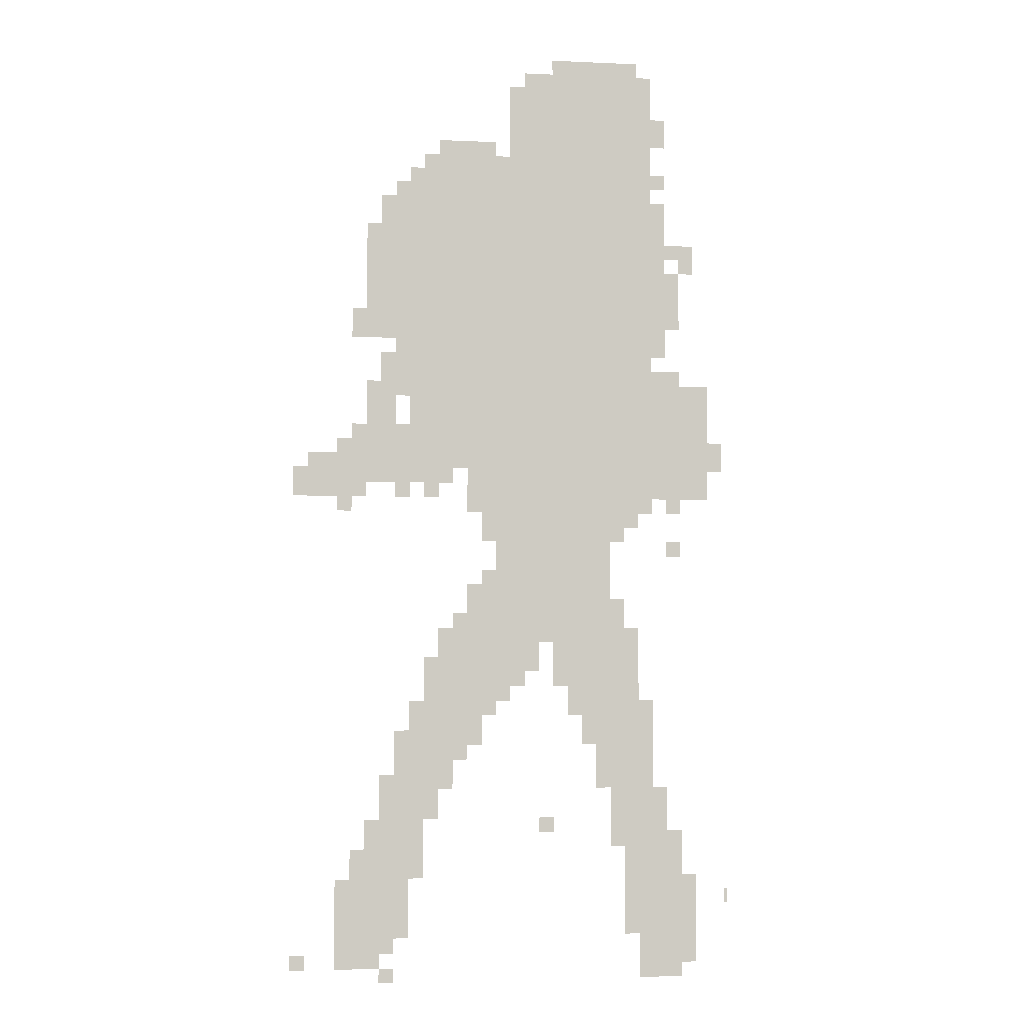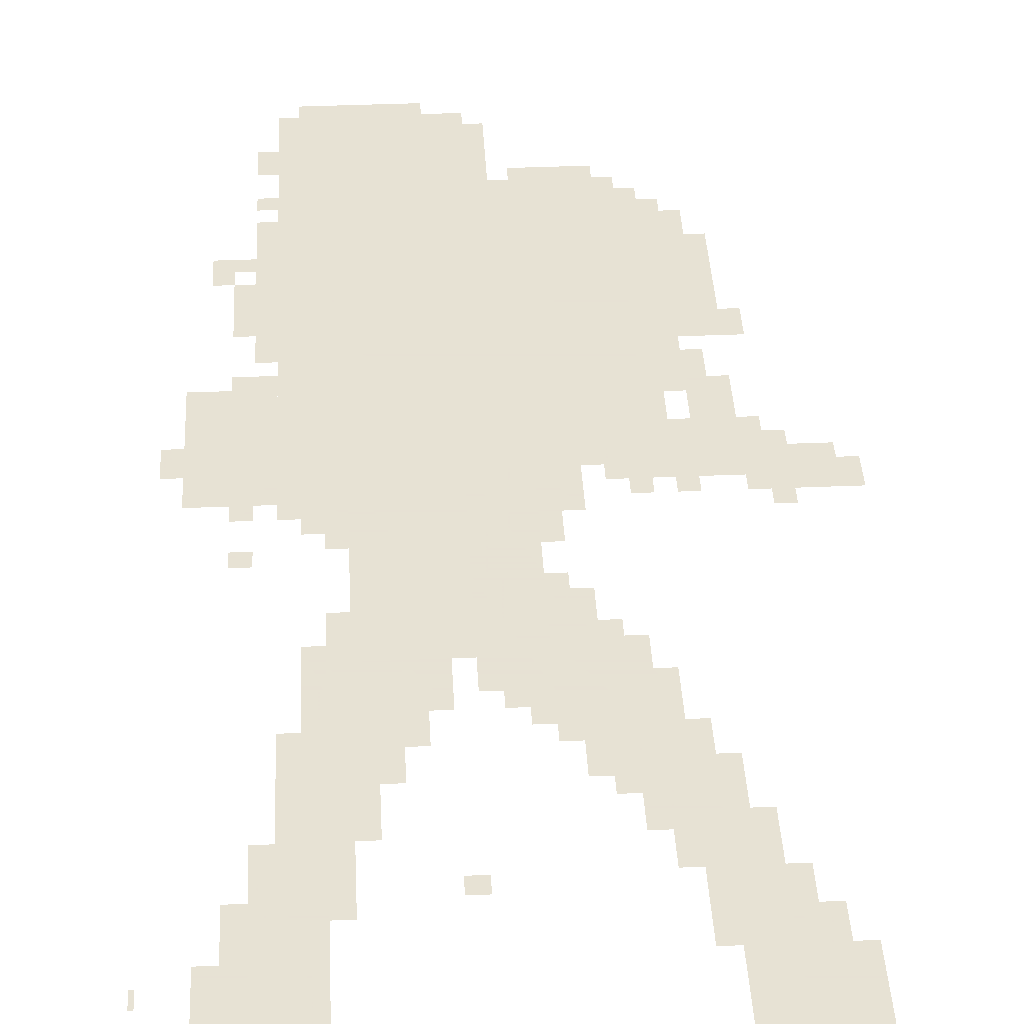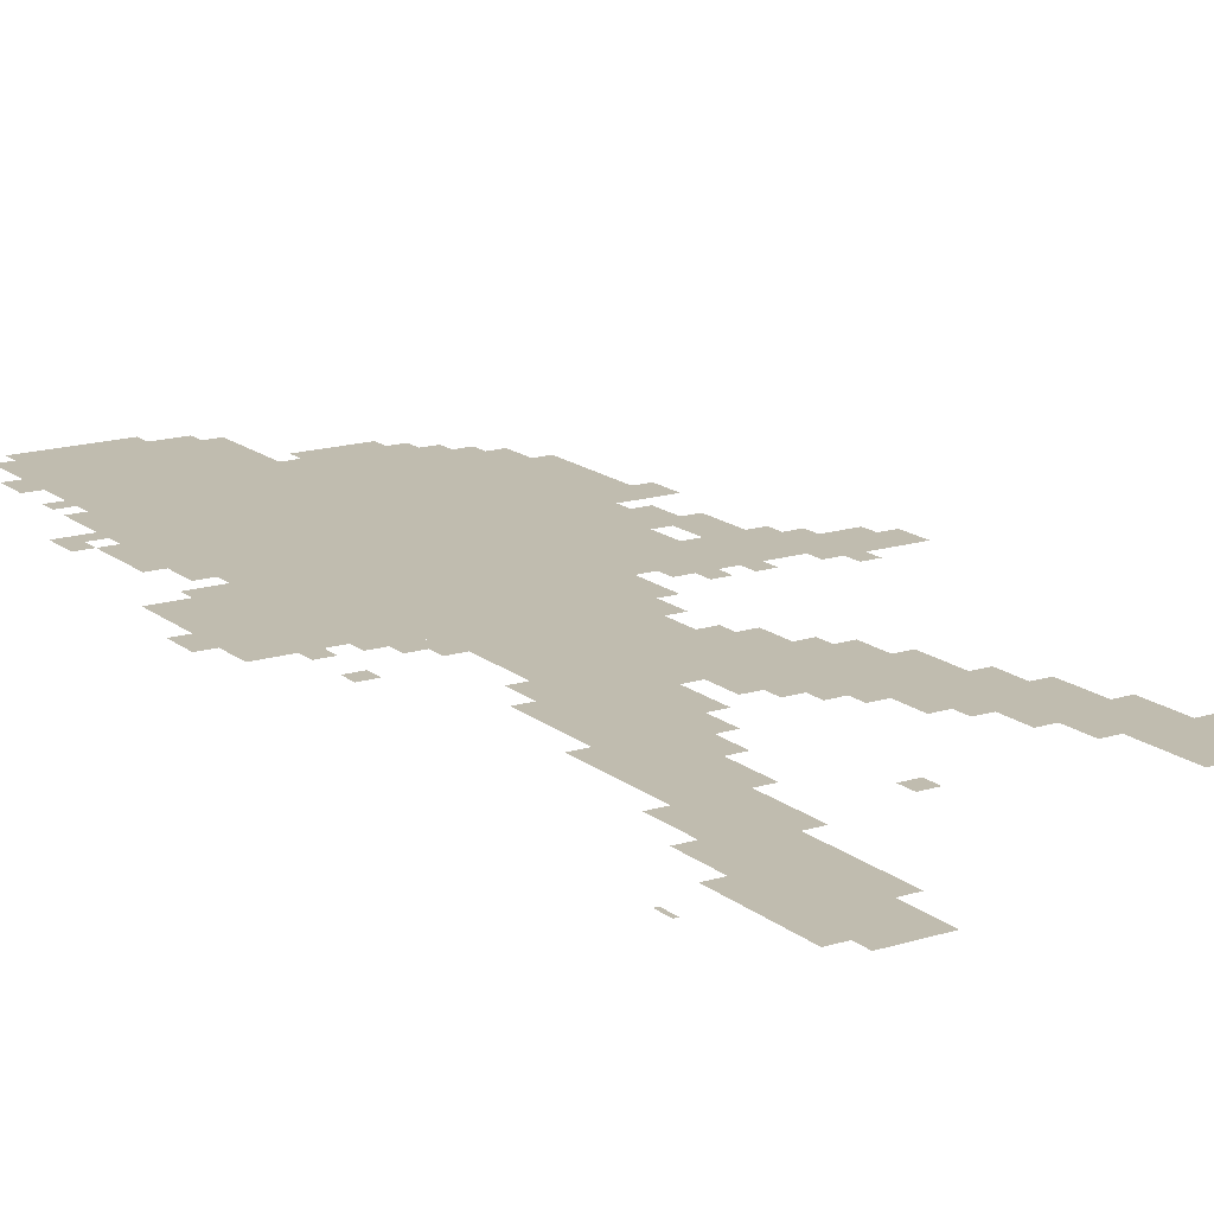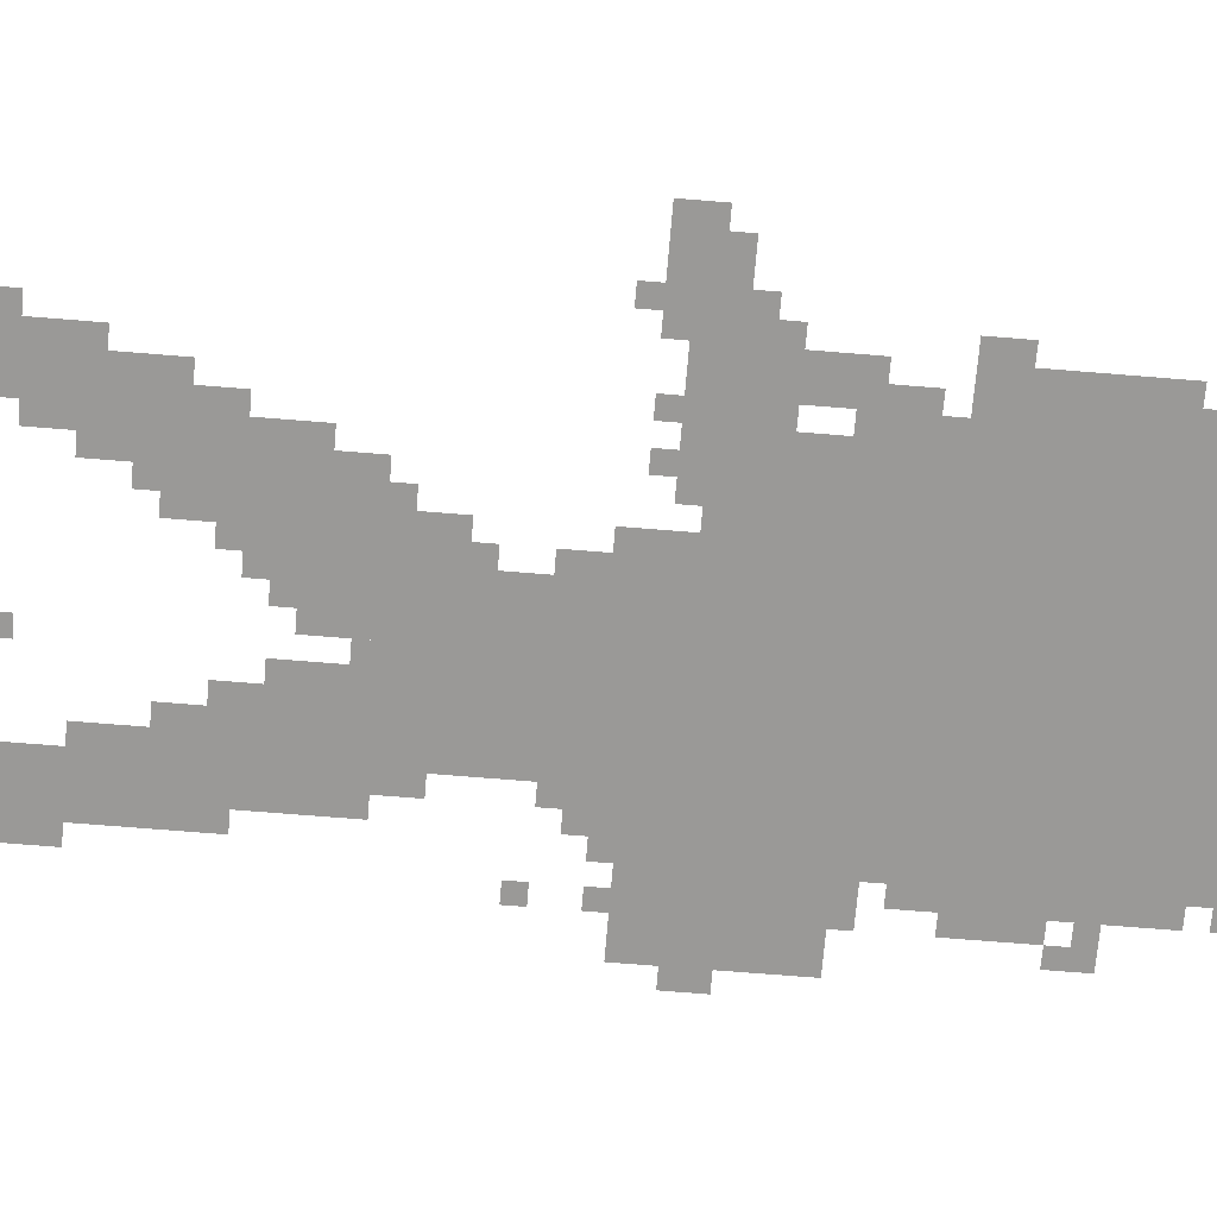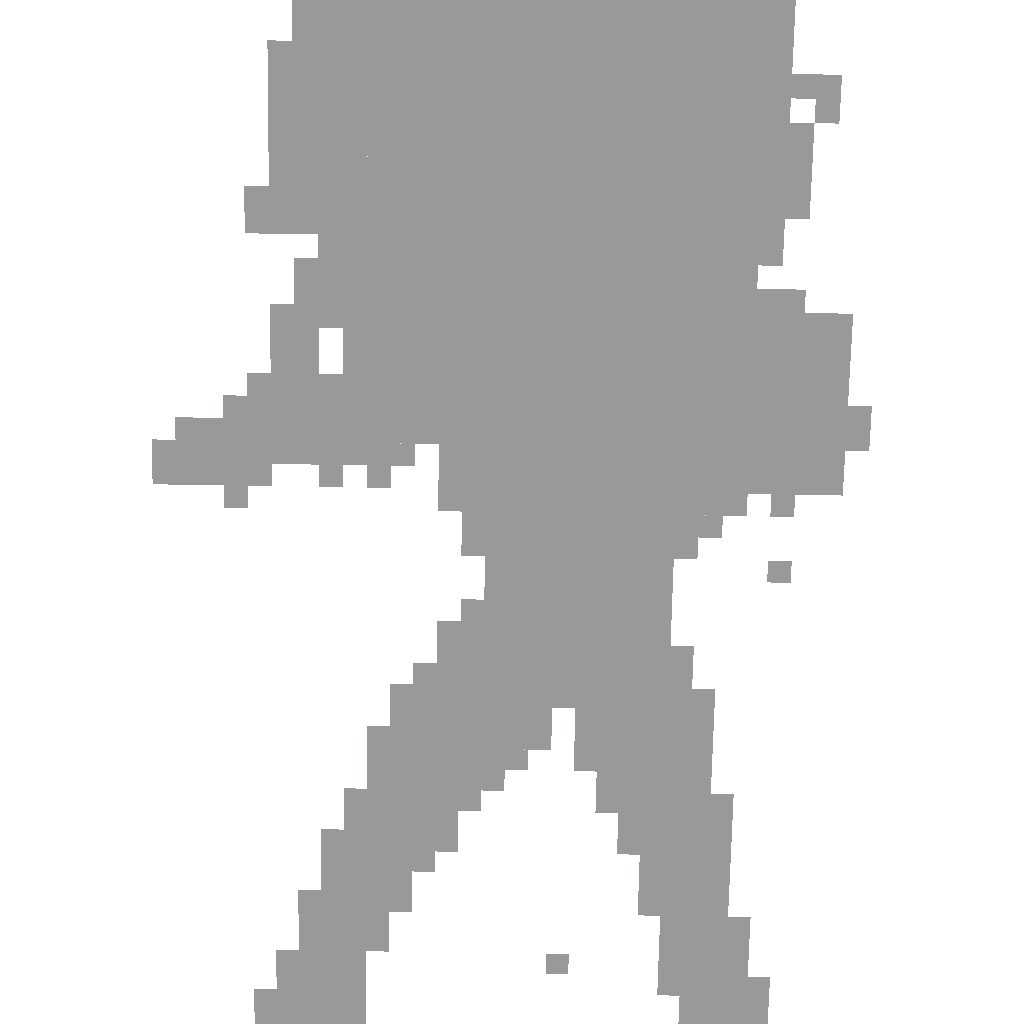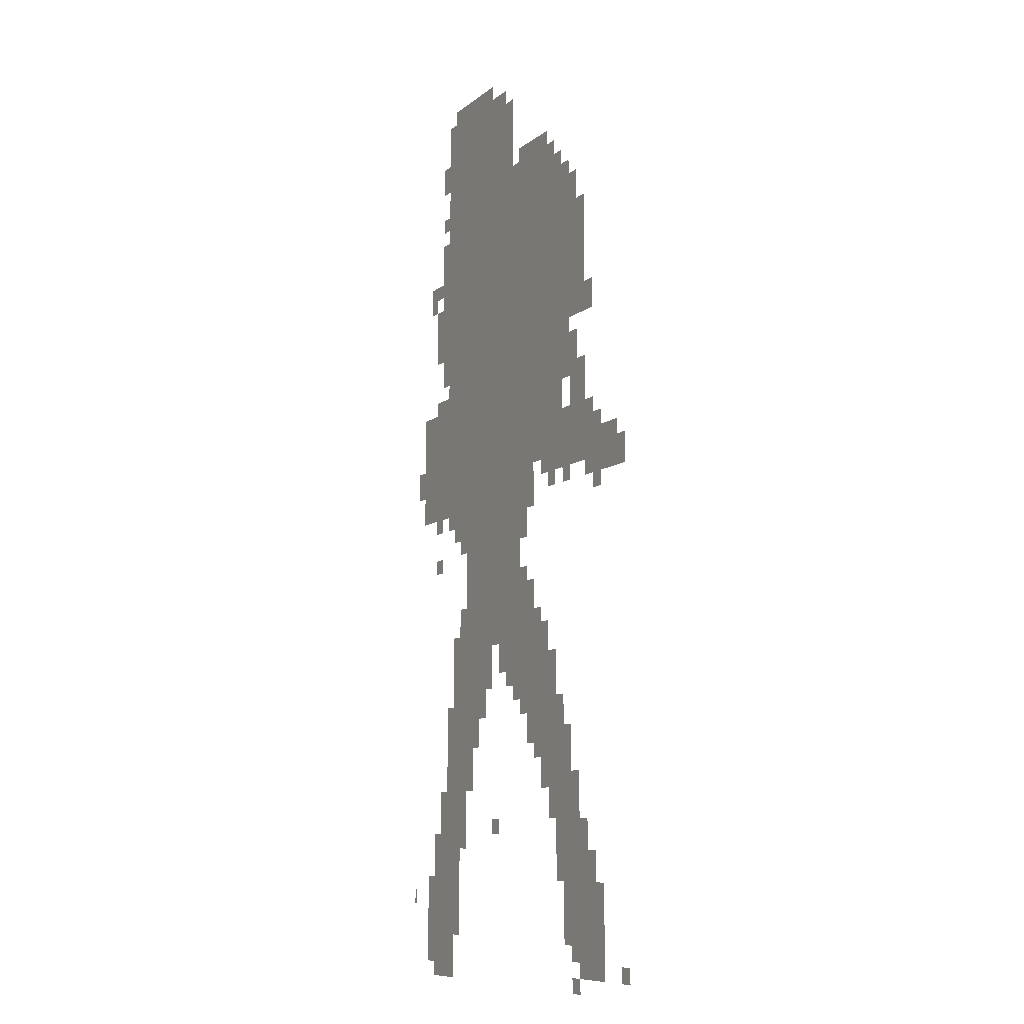
<metadata>
{"format":"obj","ext":"obj","renderer":"f3d","projection":"perspective","resolution":1024,"background":"white","views":[{"elev":-4.0,"azim":171.6,"up":"+Y"},{"elev":39.7,"azim":-3.0,"up":"+Z"},{"elev":16.3,"azim":-32.6,"up":"+Z"},{"elev":-68.9,"azim":85.3,"up":"+Z"},{"elev":-69.0,"azim":179.0,"up":"+Z"},{"elev":-9.4,"azim":61.9,"up":"+Y"}]}
</metadata>
<code>
g lvzuofu_rw-mesh
v -288 1119 0
v -288 1471 0
v -800 1471 0
v -800 1119 0
v -288 1471 0
v -288 1823 0
v -800 1823 0
v -800 1471 0
v -544 735 0
v -544 1119 0
v -704 1119 0
v -704 735 0
v -512 1823 0
v -512 2015 0
v -800 2015 0
v -800 1823 0
v -160 1407 0
v -160 1663 0
v -288 1663 0
v -288 1407 0
v -800 1055 0
v -800 1311 0
v -928 1311 0
v -928 1055 0
v -320 575 0
v -320 767 0
v -448 767 0
v -448 575 0
v -640 511 0
v -640 735 0
v -736 735 0
v -736 511 0
v -192 223 0
v -192 447 0
v -288 447 0
v -288 223 0
v -448 895 0
v -448 1119 0
v -544 1119 0
v -544 895 0
v -448 671 0
v -448 895 0
v -544 895 0
v -544 671 0
v -96 95 0
v -96 223 0
v -256 223 0
v -256 95 0
v -128 1087 0
v -128 1215 0
v -288 1215 0
v -288 1087 0
v -736 95 0
v -736 351 0
v -800 351 0
v -800 95 0
v -736 351 0
v -736 607 0
v -800 607 0
v -800 351 0
v -256 447 0
v -256 575 0
v -352 575 0
v -352 447 0
v -800 159 0
v -800 319 0
v -864 319 0
v -864 159 0
v -800 0 0
v -800 159 0
v -864 159 0
v -864 0 0
v -192 1279 0
v -192 1375 0
v -288 1375 0
v -288 1279 0
v -32 1055 0
v -32 1151 0
v -128 1151 0
v -128 1055 0
v -704 1023 0
v -704 1119 0
v -800 1119 0
v -800 1023 0
v -384 1023 0
v -384 1119 0
v -448 1119 0
v -448 1023 0
v -224 1663 0
v -224 1759 0
v -288 1759 0
v -288 1663 0
v -384 767 0
v -384 863 0
v -448 863 0
v -448 767 0
v -96 31 0
v -96 95 0
v -192 95 0
v -192 31 0
v -576 639 0
v -576 735 0
v -640 735 0
v -640 639 0
v -800 1535 0
v -800 1727 0
v -832 1727 0
v -832 1535 0
v -800 1375 0
v -800 1535 0
v -832 1535 0
v -832 1375 0
v -352 511 0
v -352 575 0
v -416 575 0
v -416 511 0
v -704 383 0
v -704 511 0
v -736 511 0
v -736 383 0
v -160 1215 0
v -160 1279 0
v -224 1279 0
v -224 1215 0
v -736 671 0
v -736 767 0
v -768 767 0
v -768 671 0
v -480 1887 0
v -480 1983 0
v -512 1983 0
v -512 1887 0
v -672 2015 0
v -672 2047 0
v -768 2047 0
v -768 2015 0
v -704 287 0
v -704 383 0
v -736 383 0
v -736 287 0
v -576 2015 0
v -576 2047 0
v -672 2047 0
v -672 2015 0
v -864 31 0
v -864 127 0
v -896 127 0
v -896 31 0
v -864 127 0
v -864 223 0
v -896 223 0
v -896 127 0
v -800 351 0
v -800 415 0
v -832 415 0
v -832 351 0
v -224 1375 0
v -224 1407 0
v -288 1407 0
v -288 1375 0
v -800 1311 0
v -800 1343 0
v -864 1343 0
v -864 1311 0
v -128 1407 0
v -128 1471 0
v -160 1471 0
v -160 1407 0
v -800 1855 0
v -800 1919 0
v -832 1919 0
v -832 1855 0
v -768 31 0
v -768 95 0
v -800 95 0
v -800 31 0
v -832 1599 0
v -832 1631 0
v -896 1631 0
v -896 1599 0
v -192 1663 0
v -192 1727 0
v -224 1727 0
v -224 1663 0
v -256 1215 0
v -256 1279 0
v -288 1279 0
v -288 1215 0
v -448 607 0
v -448 671 0
v -480 671 0
v -480 607 0
v -704 959 0
v -704 1023 0
v -736 1023 0
v -736 959 0
v -128 223 0
v -128 287 0
v -160 287 0
v -160 223 0
v -608 575 0
v -608 639 0
v -640 639 0
v -640 575 0
v 0 1055 0
v 0 1119 0
v -32 1119 0
v -32 1055 0
v -928 1119 0
v -928 1183 0
v -960 1183 0
v -960 1119 0
v -416 959 0
v -416 1023 0
v -448 1023 0
v -448 959 0
v -288 1055 0
v -288 1119 0
v -320 1119 0
v -320 1055 0
v -288 575 0
v -288 639 0
v -320 639 0
v -320 575 0
v -832 1439 0
v -832 1503 0
v -864 1503 0
v -864 1439 0
v -160 223 0
v -160 287 0
v -192 287 0
v -192 223 0
v -160 287 0
v -160 351 0
v -192 351 0
v -192 287 0
v -832 1503 0
v -832 1567 0
v -864 1567 0
v -864 1503 0
v -736 607 0
v -736 671 0
v -768 671 0
v -768 607 0
v -480 1823 0
v -480 1887 0
v -512 1887 0
v -512 1823 0
v -384 1823 0
v -384 1855 0
v -448 1855 0
v -448 1823 0
v -320 1823 0
v -320 1855 0
v -384 1855 0
v -384 1823 0
v -704 767 0
v -704 831 0
v -736 831 0
v -736 767 0
v -672 447 0
v -672 511 0
v -704 511 0
v -704 447 0
v -288 383 0
v -288 447 0
v -320 447 0
v -320 383 0
v -288 639 0
v -288 703 0
v -320 703 0
v -320 639 0
v -224 479 0
v -224 543 0
v -256 543 0
v -256 479 0
v -832 1023 0
v -832 1055 0
v -864 1055 0
v -864 1023 0
v -256 575 0
v -256 607 0
v -288 607 0
v -288 575 0
v -736 991 0
v -736 1023 0
v -768 1023 0
v -768 991 0
v -416 863 0
v -416 895 0
v -448 895 0
v -448 863 0
v -352 767 0
v -352 799 0
v -384 799 0
v -384 767 0
v -832 927 0
v -832 959 0
v -864 959 0
v -864 927 0
v -480 639 0
v -480 671 0
v -512 671 0
v -512 639 0
v -960 159 0
v -960 191 0
v -967 191 0
v -967 159 0
v -192 63 0
v -192 95 0
v -224 95 0
v -224 63 0
v 0 31 0
v 0 63 0
v -32 63 0
v -32 31 0
v -544 319 0
v -544 351 0
v -576 351 0
v -576 319 0
v -352 479 0
v -352 511 0
v -384 511 0
v -384 479 0
v -192 0 0
v -192 31 0
v -224 31 0
v -224 0 0
v -320 415 0
v -320 447 0
v -352 447 0
v -352 415 0
v -96 1023 0
v -96 1055 0
v -128 1055 0
v -128 1023 0
v -224 447 0
v -224 479 0
v -256 479 0
v -256 447 0
v -704 735 0
v -704 767 0
v -736 767 0
v -736 735 0
v -256 1759 0
v -256 1791 0
v -288 1791 0
v -288 1759 0
v -768 0 0
v -768 31 0
v -800 31 0
v -800 0 0
v -288 351 0
v -288 383 0
v -320 383 0
v -320 351 0
v -800 319 0
v -800 351 0
v -832 351 0
v -832 319 0
v -672 415 0
v -672 447 0
v -704 447 0
v -704 415 0
v -320 1087 0
v -320 1119 0
v -352 1119 0
v -352 1087 0
v -128 1055 0
v -128 1087 0
v -160 1087 0
v -160 1055 0
v -224 1055 0
v -224 1087 0
v -256 1087 0
v -256 1055 0
v -96 1151 0
v -96 1183 0
v -128 1183 0
v -128 1151 0
v -800 1759 0
v -800 1791 0
v -832 1791 0
v -832 1759 0
v -864 1567 0
v -864 1599 0
v -896 1599 0
v -896 1567 0
v -160 1279 0
v -160 1311 0
v -192 1311 0
v -192 1279 0
g lvzuofu_rw-mesh_0
f 3 2 1
f 1 4 3
f 7 6 5
f 5 8 7
f 11 10 9
f 9 12 11
f 15 14 13
f 13 16 15
f 19 18 17
f 17 20 19
f 23 22 21
f 21 24 23
f 27 26 25
f 25 28 27
f 31 30 29
f 29 32 31
f 35 34 33
f 33 36 35
f 39 38 37
f 37 40 39
f 43 42 41
f 41 44 43
f 47 46 45
f 45 48 47
f 51 50 49
f 49 52 51
f 55 54 53
f 53 56 55
f 59 58 57
f 57 60 59
f 63 62 61
f 61 64 63
f 67 66 65
f 65 68 67
f 71 70 69
f 69 72 71
f 75 74 73
f 73 76 75
f 79 78 77
f 77 80 79
f 83 82 81
f 81 84 83
f 87 86 85
f 85 88 87
f 91 90 89
f 89 92 91
f 95 94 93
f 93 96 95
f 99 98 97
f 97 100 99
f 103 102 101
f 101 104 103
f 107 106 105
f 105 108 107
f 111 110 109
f 109 112 111
f 115 114 113
f 113 116 115
f 119 118 117
f 117 120 119
f 123 122 121
f 121 124 123
f 127 126 125
f 125 128 127
f 131 130 129
f 129 132 131
f 135 134 133
f 133 136 135
f 139 138 137
f 137 140 139
f 143 142 141
f 141 144 143
f 147 146 145
f 145 148 147
f 151 150 149
f 149 152 151
f 155 154 153
f 153 156 155
f 159 158 157
f 157 160 159
f 163 162 161
f 161 164 163
f 167 166 165
f 165 168 167
f 171 170 169
f 169 172 171
f 175 174 173
f 173 176 175
f 179 178 177
f 177 180 179
f 183 182 181
f 181 184 183
f 187 186 185
f 185 188 187
f 191 190 189
f 189 192 191
f 195 194 193
f 193 196 195
f 199 198 197
f 197 200 199
f 203 202 201
f 201 204 203
f 207 206 205
f 205 208 207
f 211 210 209
f 209 212 211
f 215 214 213
f 213 216 215
f 219 218 217
f 217 220 219
f 223 222 221
f 221 224 223
f 227 226 225
f 225 228 227
f 231 230 229
f 229 232 231
f 235 234 233
f 233 236 235
f 239 238 237
f 237 240 239
f 243 242 241
f 241 244 243
f 247 246 245
f 245 248 247
f 251 250 249
f 249 252 251
f 255 254 253
f 253 256 255
f 259 258 257
f 257 260 259
f 263 262 261
f 261 264 263
f 267 266 265
f 265 268 267
f 271 270 269
f 269 272 271
f 275 274 273
f 273 276 275
f 279 278 277
f 277 280 279
f 283 282 281
f 281 284 283
f 287 286 285
f 285 288 287
f 291 290 289
f 289 292 291
f 295 294 293
f 293 296 295
f 299 298 297
f 297 300 299
f 303 302 301
f 301 304 303
f 307 306 305
f 305 308 307
f 311 310 309
f 309 312 311
f 315 314 313
f 313 316 315
f 319 318 317
f 317 320 319
f 323 322 321
f 321 324 323
f 327 326 325
f 325 328 327
f 331 330 329
f 329 332 331
f 335 334 333
f 333 336 335
f 339 338 337
f 337 340 339
f 343 342 341
f 341 344 343
f 347 346 345
f 345 348 347
f 351 350 349
f 349 352 351
f 355 354 353
f 353 356 355
f 359 358 357
f 357 360 359
f 363 362 361
f 361 364 363
f 367 366 365
f 365 368 367
f 371 370 369
f 369 372 371
f 375 374 373
f 373 376 375
f 379 378 377
f 377 380 379
f 383 382 381
f 381 384 383
f 387 386 385
f 385 388 387
f 391 390 389
f 389 392 391

</code>
